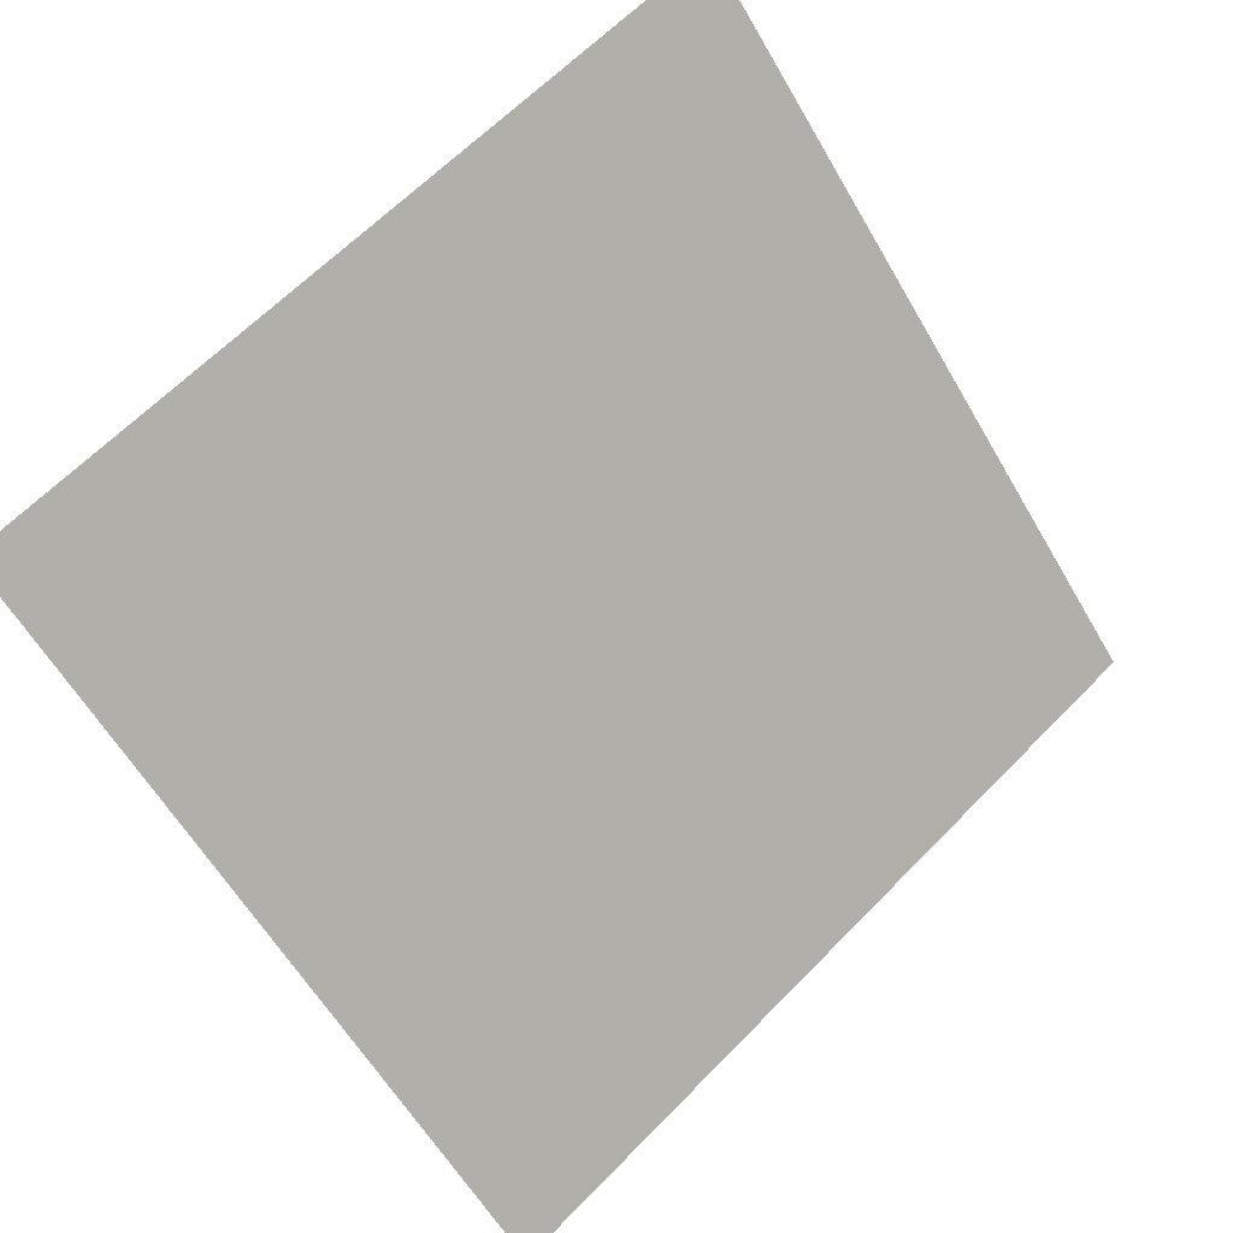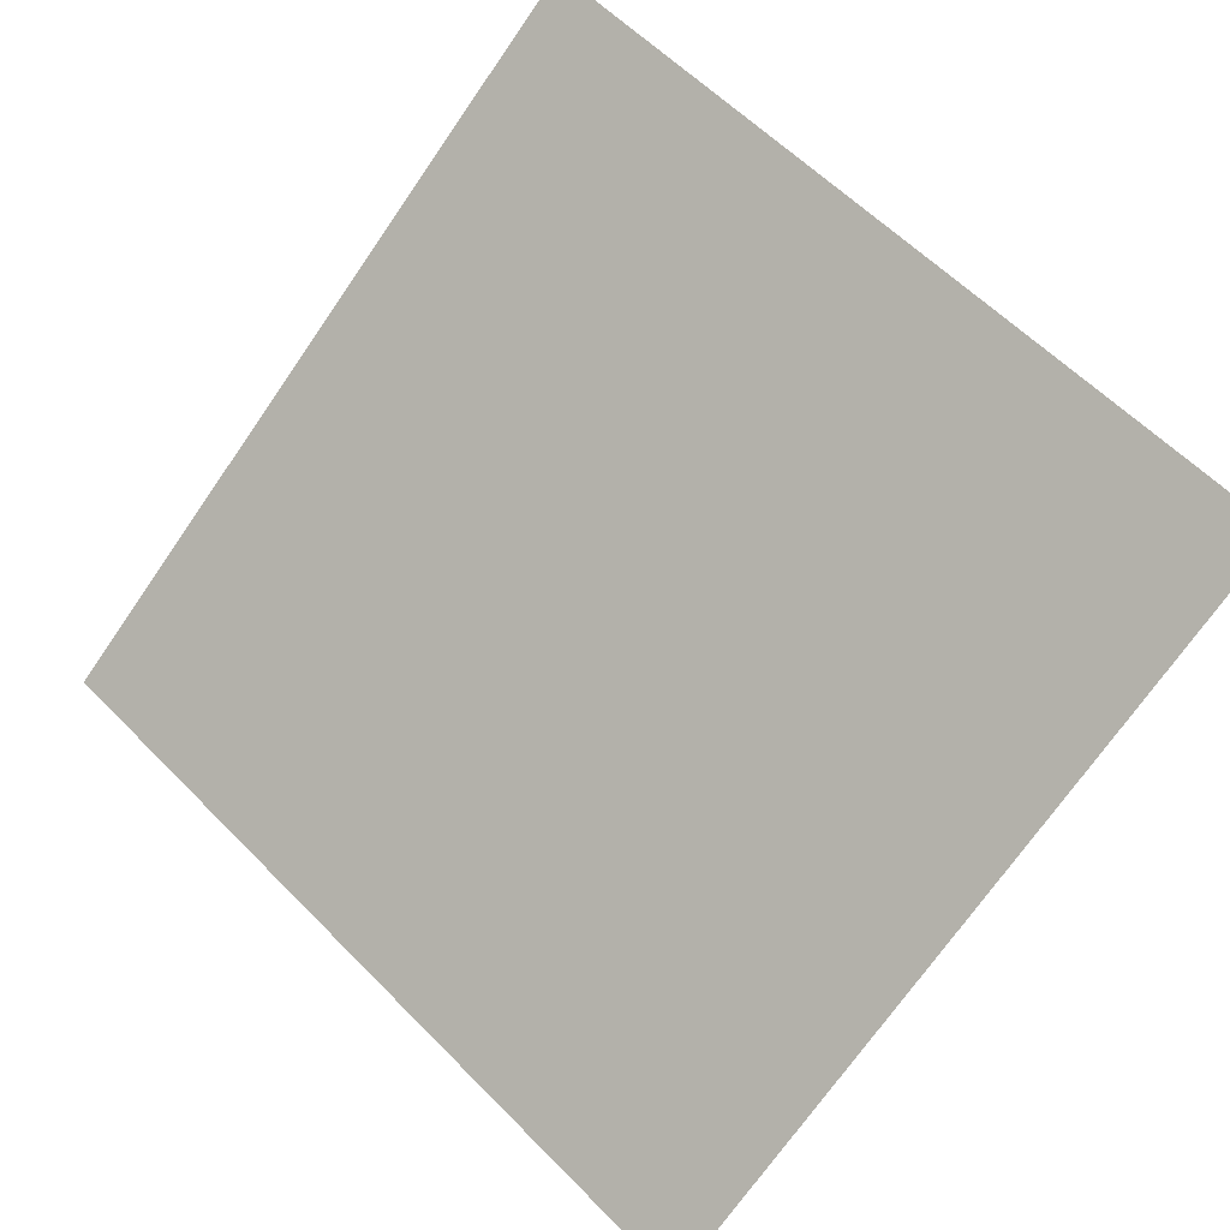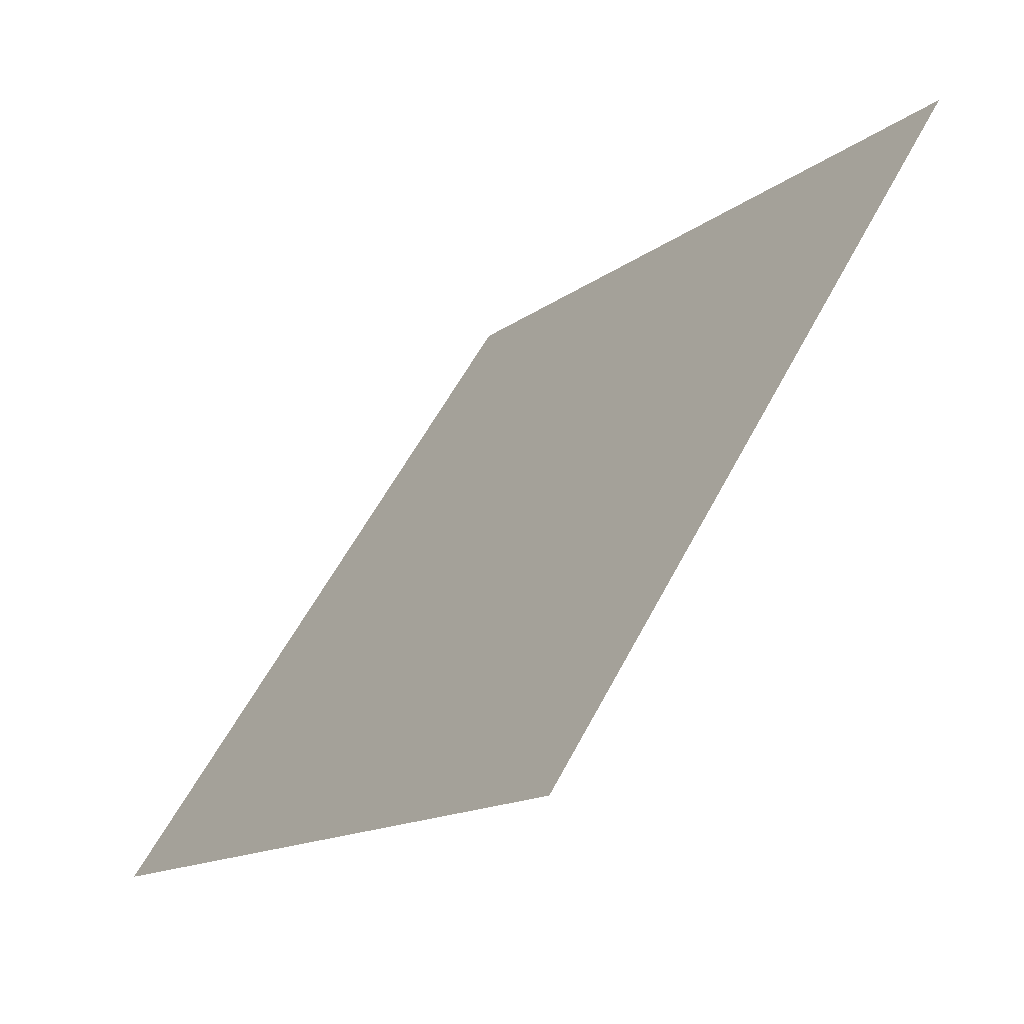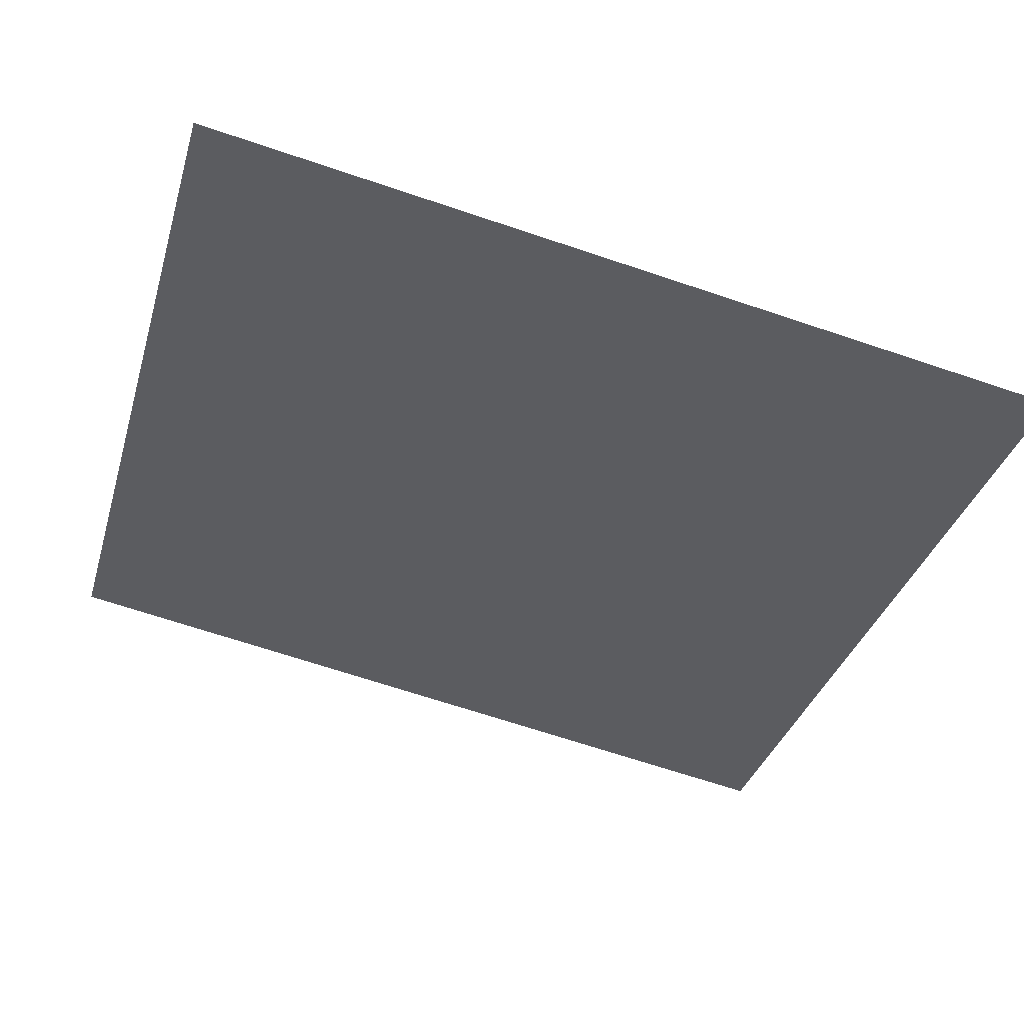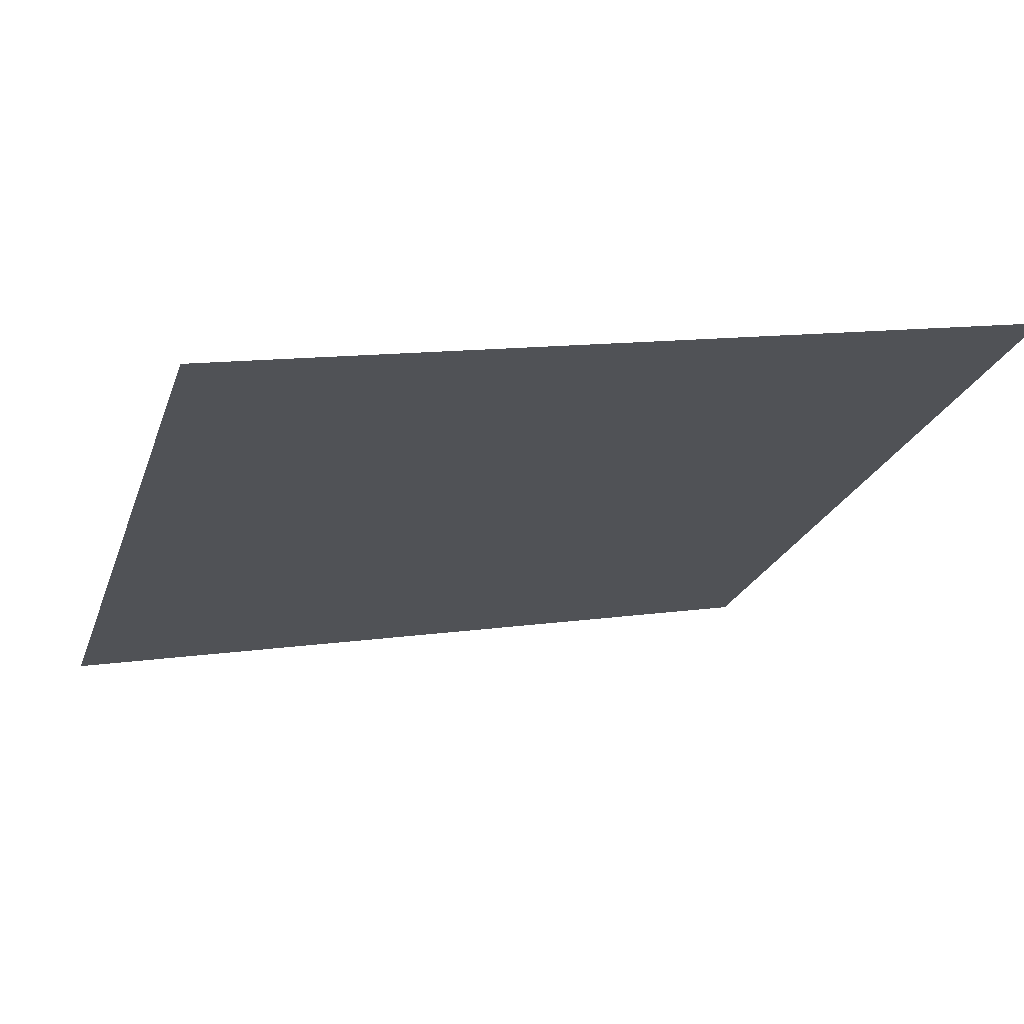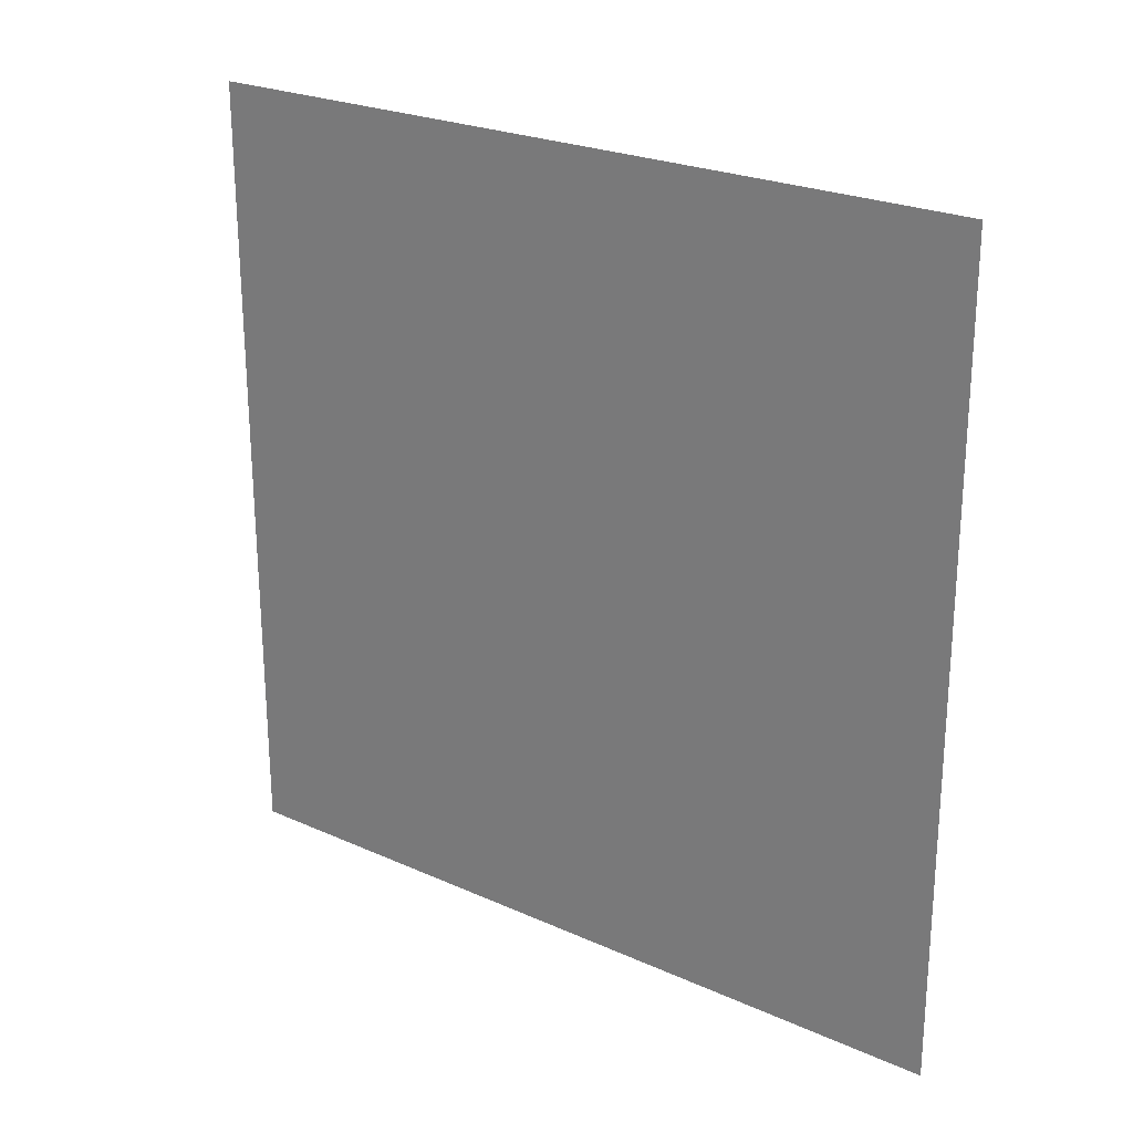
<metadata>
{"format":"obj","ext":"obj","renderer":"f3d","projection":"perspective","resolution":1024,"background":"white","views":[{"elev":-59.2,"azim":-59.3,"up":"+Y"},{"elev":61.5,"azim":-133.4,"up":"+Y"},{"elev":56.5,"azim":116.0,"up":"+Z"},{"elev":-72.4,"azim":162.0,"up":"+Y"},{"elev":16.1,"azim":-18.9,"up":"+Y"},{"elev":-66.9,"azim":90.6,"up":"+Y"}]}
</metadata>
<code>
v 0.1533 0.6407 0.3165
v 0.1467 0.6409 0.3165
v 0.1468 0.6448 0.3218
v 0.1534 0.6447 0.3217
f 4 3 2 1

</code>
